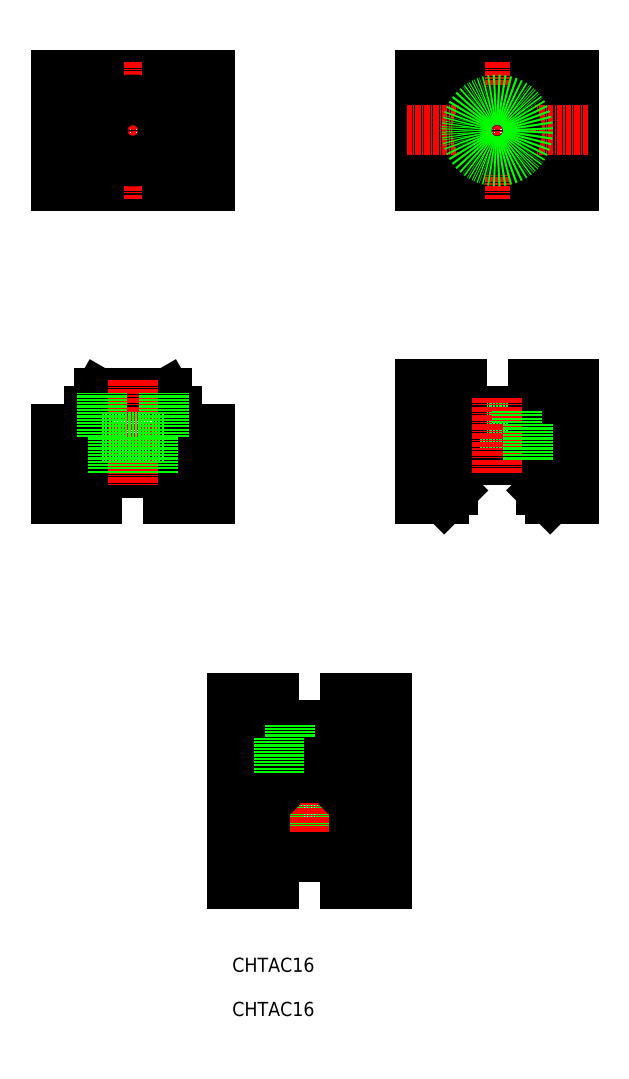
<metadata>
{"format":"dxf","ext":"dxf","renderer":"ezdxf+matplotlib","layout":"modelspace","background":"white","min_lineweight":24,"dpi":150}
</metadata>
<code>
0
SECTION
2
ENTITIES
0
LINE
8
0
10
-5413
20
-501.8
30
0
11
-5410
21
-497.8
31
0
0
LINE
8
0
10
-5393
20
-501.8
30
0
11
-5395
21
-497.8
31
0
0
TEXT
8
0
10
-5380
20
-628.8
30
0
40
3.2
1
CHTAC16
0
TEXT
8
0
10
-5380
20
-638.8
30
0
40
3.2
1
CHTAC16
0
LINE
8
0
10
-5338
20
-432.1
30
0
11
-5338
21
-432.1
31
0
0
LINE
8
0
10
-5303
20
-425.8
30
0
11
-5338
21
-425.8
31
0
0
LINE
8
0
10
-5312
20
-495.8
30
0
11
-5303
21
-495.8
31
0
0
LINE
8
0
10
-5338
20
-438.3
30
0
11
-5338
21
-438.3
31
0
0
LINE
8
0
10
-5338
20
-450.8
30
0
11
-5303
21
-450.8
31
0
0
LINE
8
0
10
-5338
20
-495.8
30
0
11
-5328
21
-495.8
31
0
0
LINE
8
0
10
-5338
20
-425.8
30
0
11
-5338
21
-450.8
31
0
0
LINE
8
0
10
-5303
20
-450.8
30
0
11
-5303
21
-425.8
31
0
0
LINE
8
0
10
-5325
20
-501.8
30
0
11
-5325
21
-504.8
31
0
0
LINE
8
0
10
-5327
20
-504.8
30
0
11
-5327
21
-512.8
31
0
0
LINE
8
0
10
-5328
20
-501.8
30
0
11
-5312
21
-501.8
31
0
0
LINE
8
0
10
-5330
20
-512.8
30
0
11
-5310
21
-512.8
31
0
0
LINE
8
0
10
-5327
20
-504.8
30
0
11
-5313
21
-504.8
31
0
0
LINE
8
0
10
-5310
20
-519.8
30
0
11
-5310
21
-512.8
31
0
0
LINE
8
0
10
-5330
20
-512.8
30
0
11
-5330
21
-519.8
31
0
0
LINE
8
0
10
-5308
20
-521.8
30
0
11
-5303
21
-521.8
31
0
0
LINE
8
0
10
-5338
20
-521.8
30
0
11
-5332
21
-521.8
31
0
0
LINE
8
0
10
-5328
20
-495.8
30
0
11
-5328
21
-501.8
31
0
0
LINE
8
0
10
-5338
20
-495.8
30
0
11
-5338
21
-521.8
31
0
0
LINE
8
0
10
-5303
20
-521.8
30
0
11
-5303
21
-495.8
31
0
0
LINE
8
0
10
-5312
20
-501.8
30
0
11
-5312
21
-495.8
31
0
0
LINE
8
CENTER
10
-5320
20
-498.8
30
0
11
-5320
21
-515.8
31
0
0
LINE
8
0
10
-5385
20
-425.8
30
0
11
-5420
21
-425.8
31
0
0
LINE
8
0
10
-5420
20
-450.8
30
0
11
-5385
21
-450.8
31
0
0
LINE
8
CENTER
10
-5423
20
-438.3
30
0
11
-5382
21
-438.3
31
0
0
LINE
8
0
10
-5420
20
-425.8
30
0
11
-5420
21
-450.8
31
0
0
LINE
8
0
10
-5385
20
-450.8
30
0
11
-5385
21
-425.8
31
0
0
LINE
8
CENTER
10
-5403
20
-422.8
30
0
11
-5403
21
-453.8
31
0
0
LINE
8
0
10
-5393
20
-505.8
30
0
11
-5393
21
-501.8
31
0
0
LINE
8
0
10
-5393
20
-505.8
30
0
11
-5385
21
-505.8
31
0
0
LINE
8
0
10
-5395
20
-515.8
30
0
11
-5395
21
-521.8
31
0
0
LINE
8
0
10
-5395
20
-521.8
30
0
11
-5385
21
-521.8
31
0
0
LINE
8
0
10
-5385
20
-521.8
30
0
11
-5385
21
-505.8
31
0
0
LINE
8
0
10
-5420
20
-505.8
30
0
11
-5413
21
-505.8
31
0
0
LINE
8
0
10
-5413
20
-501.8
30
0
11
-5413
21
-505.8
31
0
0
LINE
8
0
10
-5411
20
-515.8
30
0
11
-5411
21
-521.8
31
0
0
LINE
8
0
10
-5420
20
-521.8
30
0
11
-5411
21
-521.8
31
0
0
LINE
8
0
10
-5420
20
-505.8
30
0
11
-5420
21
-521.8
31
0
0
LINE
8
0
10
-5410
20
-497.8
30
0
11
-5395
21
-497.8
31
0
0
LINE
8
0
10
-5411
20
-515.8
30
0
11
-5395
21
-515.8
31
0
0
LINE
8
CENTER
10
-5403
20
-494.8
30
0
11
-5403
21
-518.8
31
0
0
LINE
8
CENTER
10
-5320
20
-422.8
30
0
11
-5320
21
-453.8
31
0
0
LINE
8
0
10
-5312
20
-450.8
30
0
11
-5312
21
-425.8
31
0
0
LINE
8
0
10
-5329
20
-425.8
30
0
11
-5329
21
-450.8
31
0
0
LINE
8
CENTER
10
-5341
20
-438.3
30
0
11
-5300
21
-438.3
31
0
0
LINE
8
0
10
-5332
20
-521.8
30
0
11
-5330
21
-519.8
31
0
0
LINE
8
0
10
-5310
20
-519.8
30
0
11
-5308
21
-521.8
31
0
0
CIRCLE
8
0
10
-5320
20
-438.3
30
0
40
4.5
0
CIRCLE
8
0
10
-5320
20
-438.3
30
0
40
7
0
LINE
8
0
10
-5313
20
-504.8
30
0
11
-5313
21
-512.8
31
0
0
LINE
8
0
10
-5316
20
-501.8
30
0
11
-5316
21
-504.8
31
0
0
CIRCLE
8
0
10
-5403
20
-438.3
30
0
40
7
0
CIRCLE
8
0
10
-5403
20
-438.3
30
0
40
4.5
0
LINE
8
0
10
-5398
20
-515.8
30
0
11
-5398
21
-507.8
31
0
0
LINE
8
0
10
-5396
20
-507.8
30
0
11
-5396
21
-497.8
31
0
0
LINE
8
0
10
-5410
20
-507.8
30
0
11
-5396
21
-507.8
31
0
0
LINE
8
0
10
-5410
20
-507.8
30
0
11
-5410
21
-497.8
31
0
0
LINE
8
0
10
-5407
20
-515.8
30
0
11
-5407
21
-507.8
31
0
0
LINE
8
0
10
-5413
20
-425.8
30
0
11
-5413
21
-450.8
31
0
0
LINE
8
0
10
-5410
20
-425.8
30
0
11
-5410
21
-450.8
31
0
0
LINE
8
0
10
-5395
20
-425.8
30
0
11
-5395
21
-450.8
31
0
0
LINE
8
0
10
-5393
20
-425.8
30
0
11
-5393
21
-450.8
31
0
0
LINE
8
0
10
-5367
20
-602.8
30
0
11
-5367
21
-594.8
31
0
0
LINE
8
0
10
-5370
20
-594.8
30
0
11
-5370
21
-584.8
31
0
0
LINE
8
0
10
-5370
20
-594.8
30
0
11
-5356
21
-594.8
31
0
0
LINE
8
0
10
-5356
20
-594.8
30
0
11
-5356
21
-584.8
31
0
0
LINE
8
0
10
-5358
20
-602.8
30
0
11
-5358
21
-594.8
31
0
0
LINE
8
CENTER
10
-5363
20
-581.8
30
0
11
-5363
21
-605.8
31
0
0
LINE
8
0
10
-5371
20
-602.8
30
0
11
-5355
21
-602.8
31
0
0
LINE
8
0
10
-5370
20
-584.8
30
0
11
-5355
21
-584.8
31
0
0
LINE
8
0
10
-5380
20
-592.8
30
0
11
-5380
21
-608.8
31
0
0
LINE
8
0
10
-5380
20
-608.8
30
0
11
-5371
21
-608.8
31
0
0
LINE
8
0
10
-5371
20
-602.8
30
0
11
-5371
21
-608.8
31
0
0
LINE
8
0
10
-5373
20
-588.8
30
0
11
-5373
21
-592.8
31
0
0
LINE
8
0
10
-5380
20
-592.8
30
0
11
-5373
21
-592.8
31
0
0
LINE
8
0
10
-5345
20
-608.8
30
0
11
-5345
21
-592.8
31
0
0
LINE
8
0
10
-5355
20
-608.8
30
0
11
-5345
21
-608.8
31
0
0
LINE
8
0
10
-5355
20
-602.8
30
0
11
-5355
21
-608.8
31
0
0
LINE
8
0
10
-5353
20
-592.8
30
0
11
-5345
21
-592.8
31
0
0
LINE
8
0
10
-5353
20
-592.8
30
0
11
-5353
21
-588.8
31
0
0
LINE
8
0
10
-5353
20
-588.8
30
0
11
-5355
21
-584.8
31
0
0
LINE
8
0
10
-5373
20
-588.8
30
0
11
-5370
21
-584.8
31
0
0
LINE
8
0
10
-5358
20
-572.8
30
0
11
-5358
21
-575.8
31
0
0
LINE
8
0
10
-5356
20
-575.8
30
0
11
-5356
21
-583.8
31
0
0
LINE
8
0
10
-5353
20
-590.8
30
0
11
-5351
21
-592.8
31
0
0
LINE
8
0
10
-5375
20
-592.8
30
0
11
-5373
21
-590.8
31
0
0
LINE
8
CENTER
10
-5363
20
-569.8
30
0
11
-5363
21
-586.8
31
0
0
LINE
8
0
10
-5355
20
-572.8
30
0
11
-5355
21
-566.8
31
0
0
LINE
8
0
10
-5345
20
-592.8
30
0
11
-5345
21
-566.8
31
0
0
LINE
8
0
10
-5380
20
-566.8
30
0
11
-5380
21
-592.8
31
0
0
LINE
8
0
10
-5371
20
-566.8
30
0
11
-5371
21
-572.8
31
0
0
LINE
8
0
10
-5380
20
-592.8
30
0
11
-5375
21
-592.8
31
0
0
LINE
8
0
10
-5351
20
-592.8
30
0
11
-5345
21
-592.8
31
0
0
LINE
8
0
10
-5373
20
-583.8
30
0
11
-5373
21
-590.8
31
0
0
LINE
8
0
10
-5353
20
-590.8
30
0
11
-5353
21
-583.8
31
0
0
LINE
8
0
10
-5370
20
-575.8
30
0
11
-5356
21
-575.8
31
0
0
LINE
8
0
10
-5373
20
-583.8
30
0
11
-5353
21
-583.8
31
0
0
LINE
8
0
10
-5371
20
-572.8
30
0
11
-5355
21
-572.8
31
0
0
LINE
8
0
10
-5370
20
-575.8
30
0
11
-5370
21
-583.8
31
0
0
LINE
8
0
10
-5367
20
-572.8
30
0
11
-5367
21
-575.8
31
0
0
LINE
8
0
10
-5380
20
-566.8
30
0
11
-5371
21
-566.8
31
0
0
LINE
8
0
10
-5355
20
-566.8
30
0
11
-5345
21
-566.8
31
0
0
ENDSEC
0
EOF

</code>
